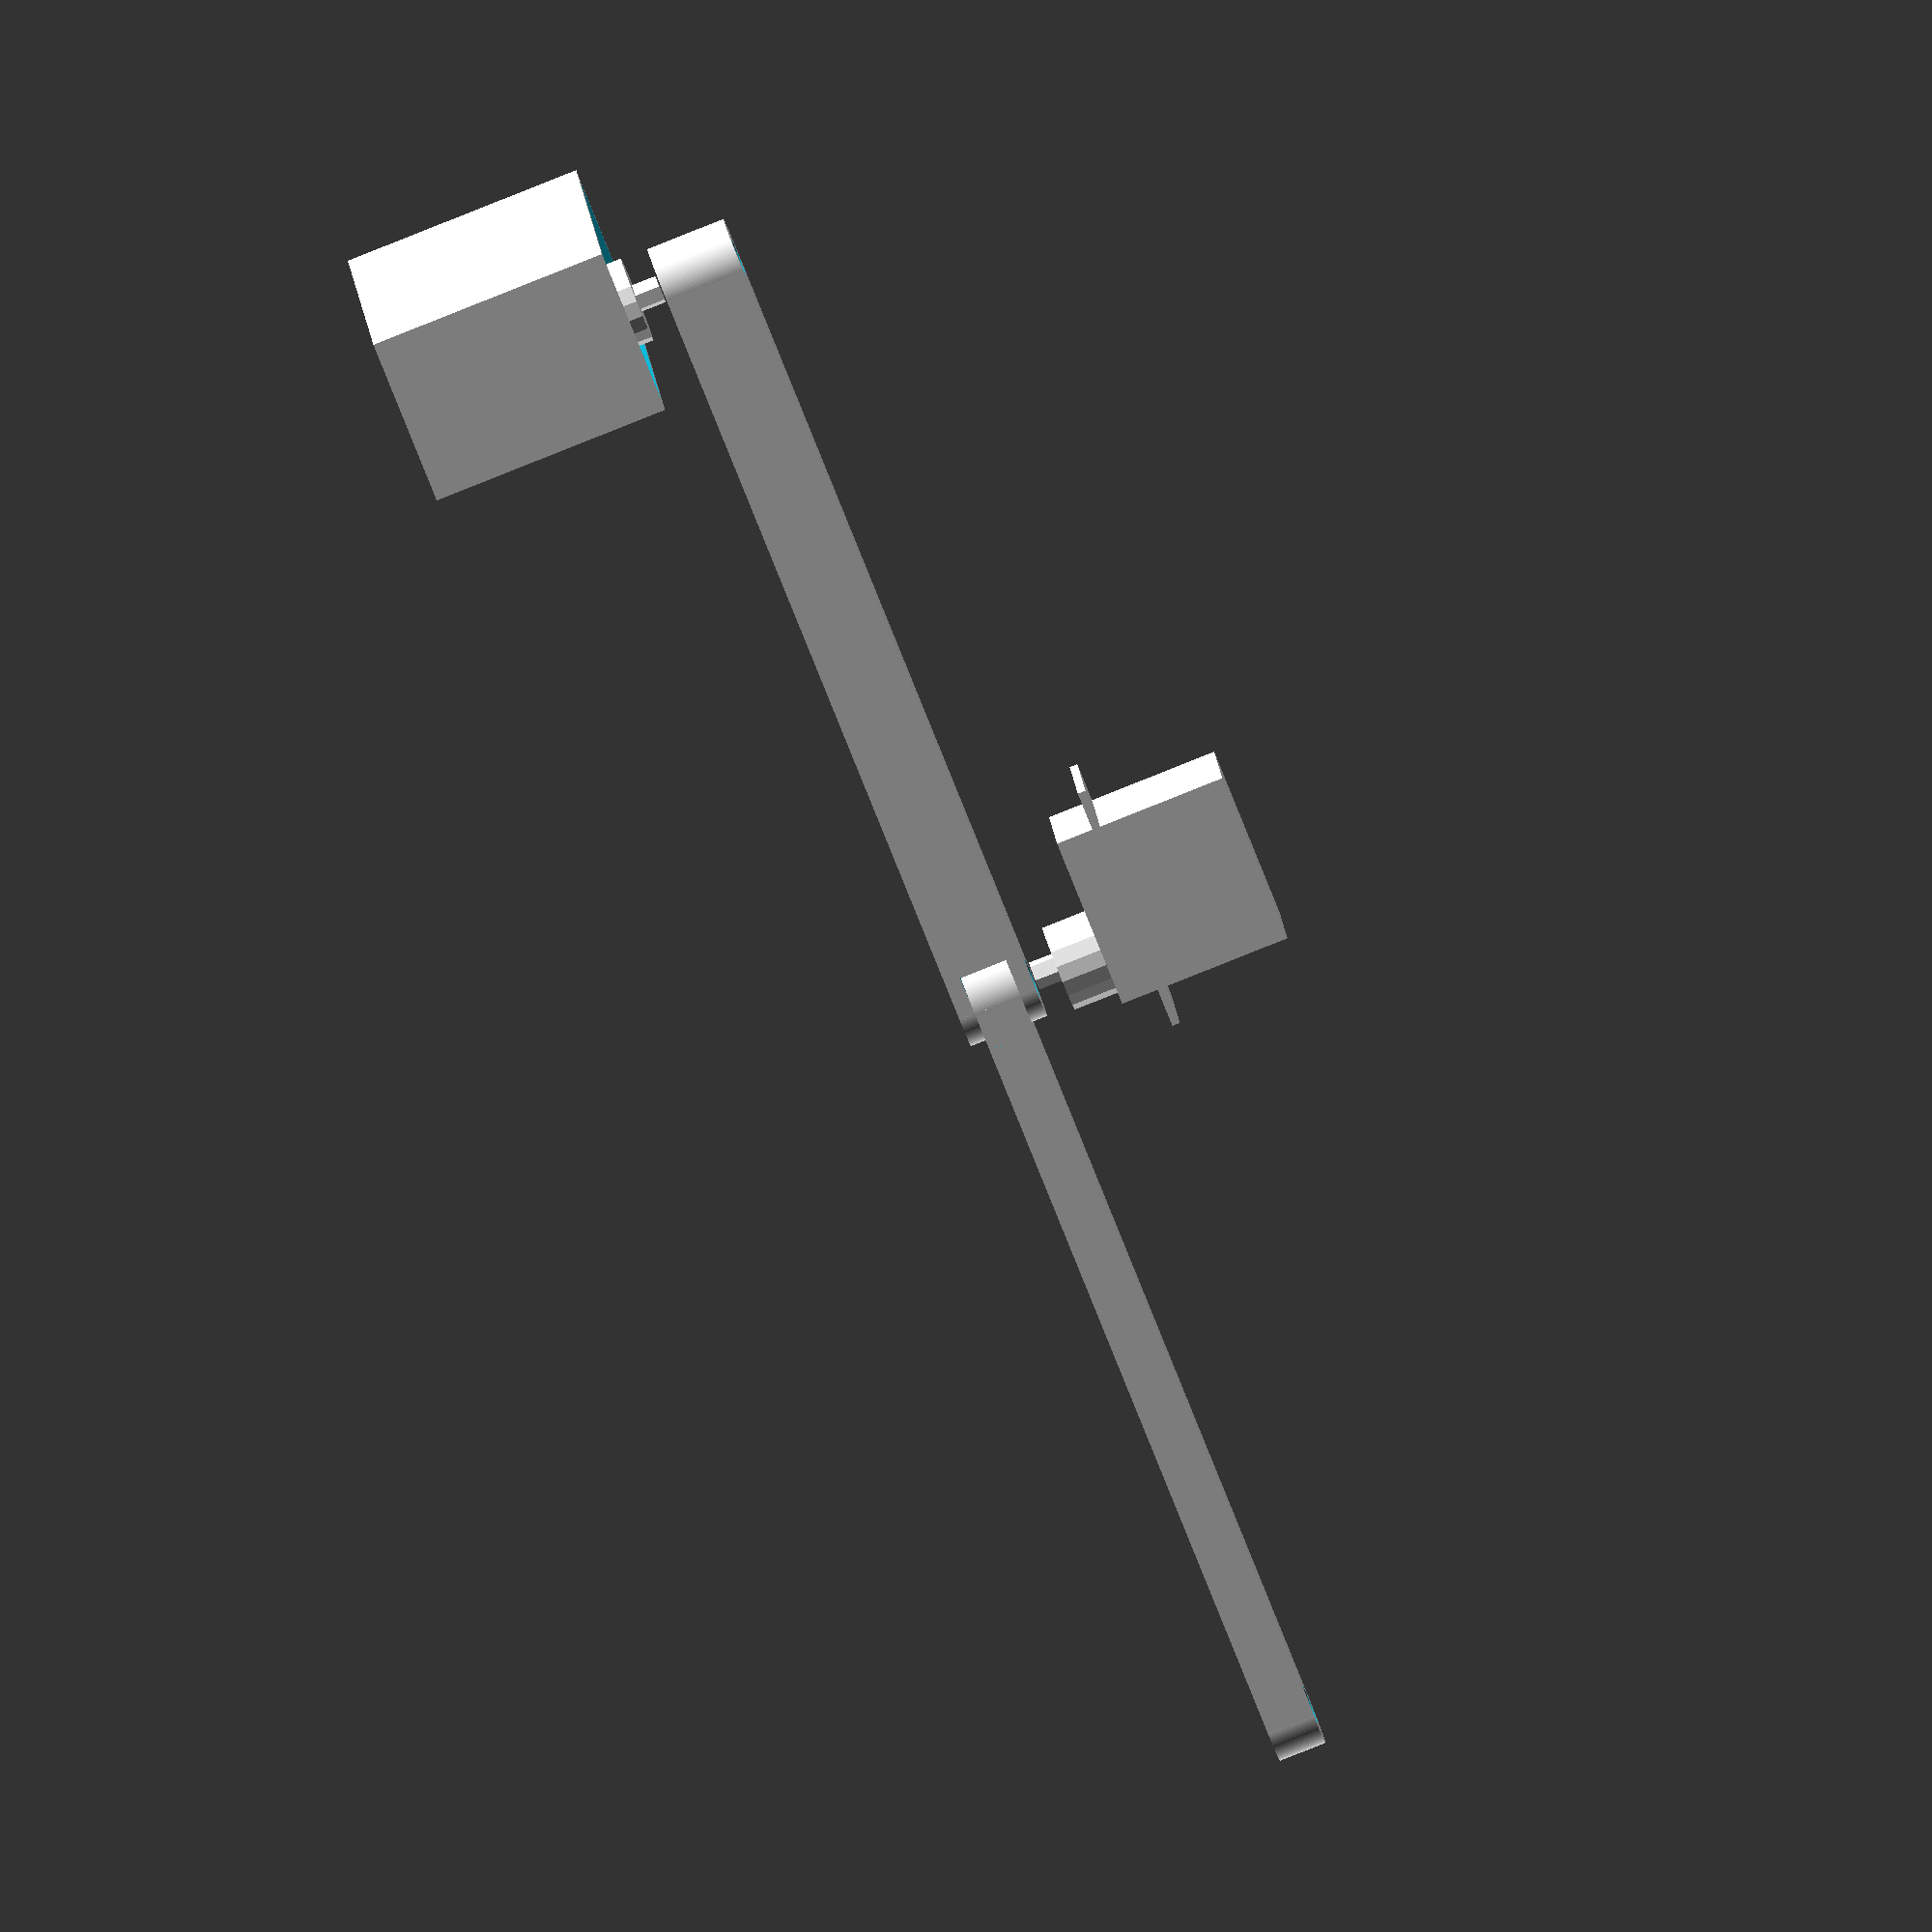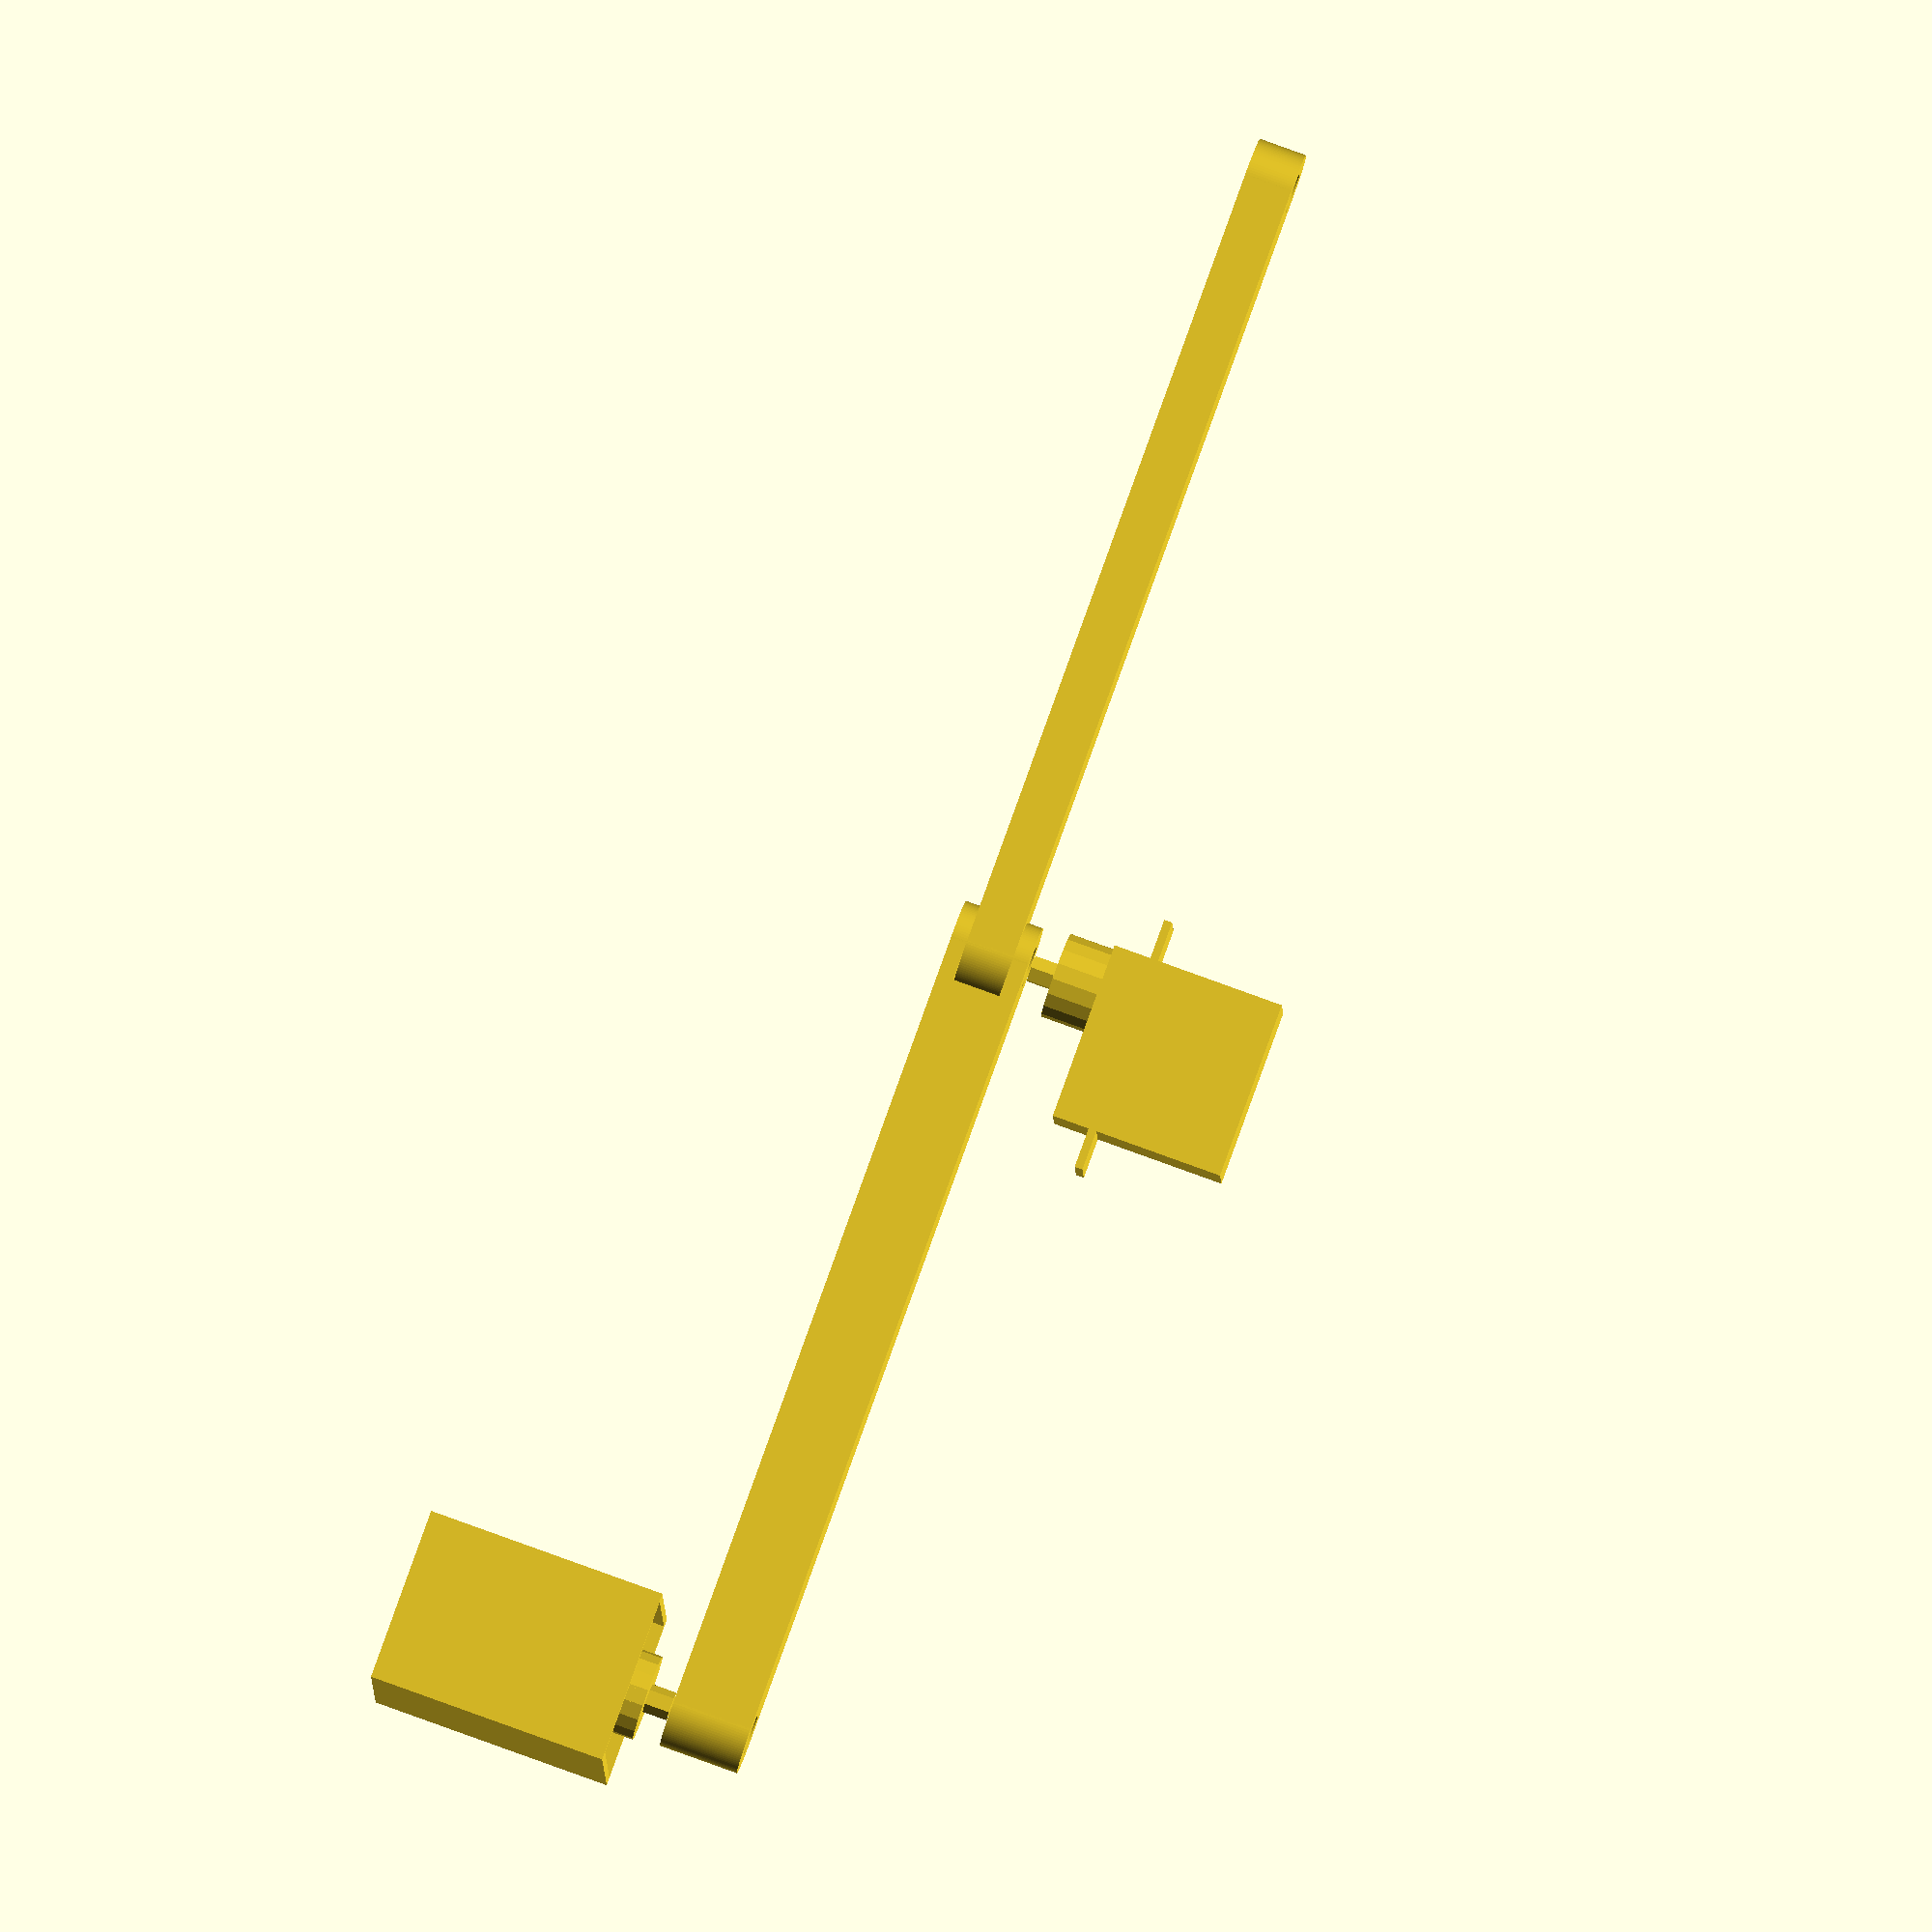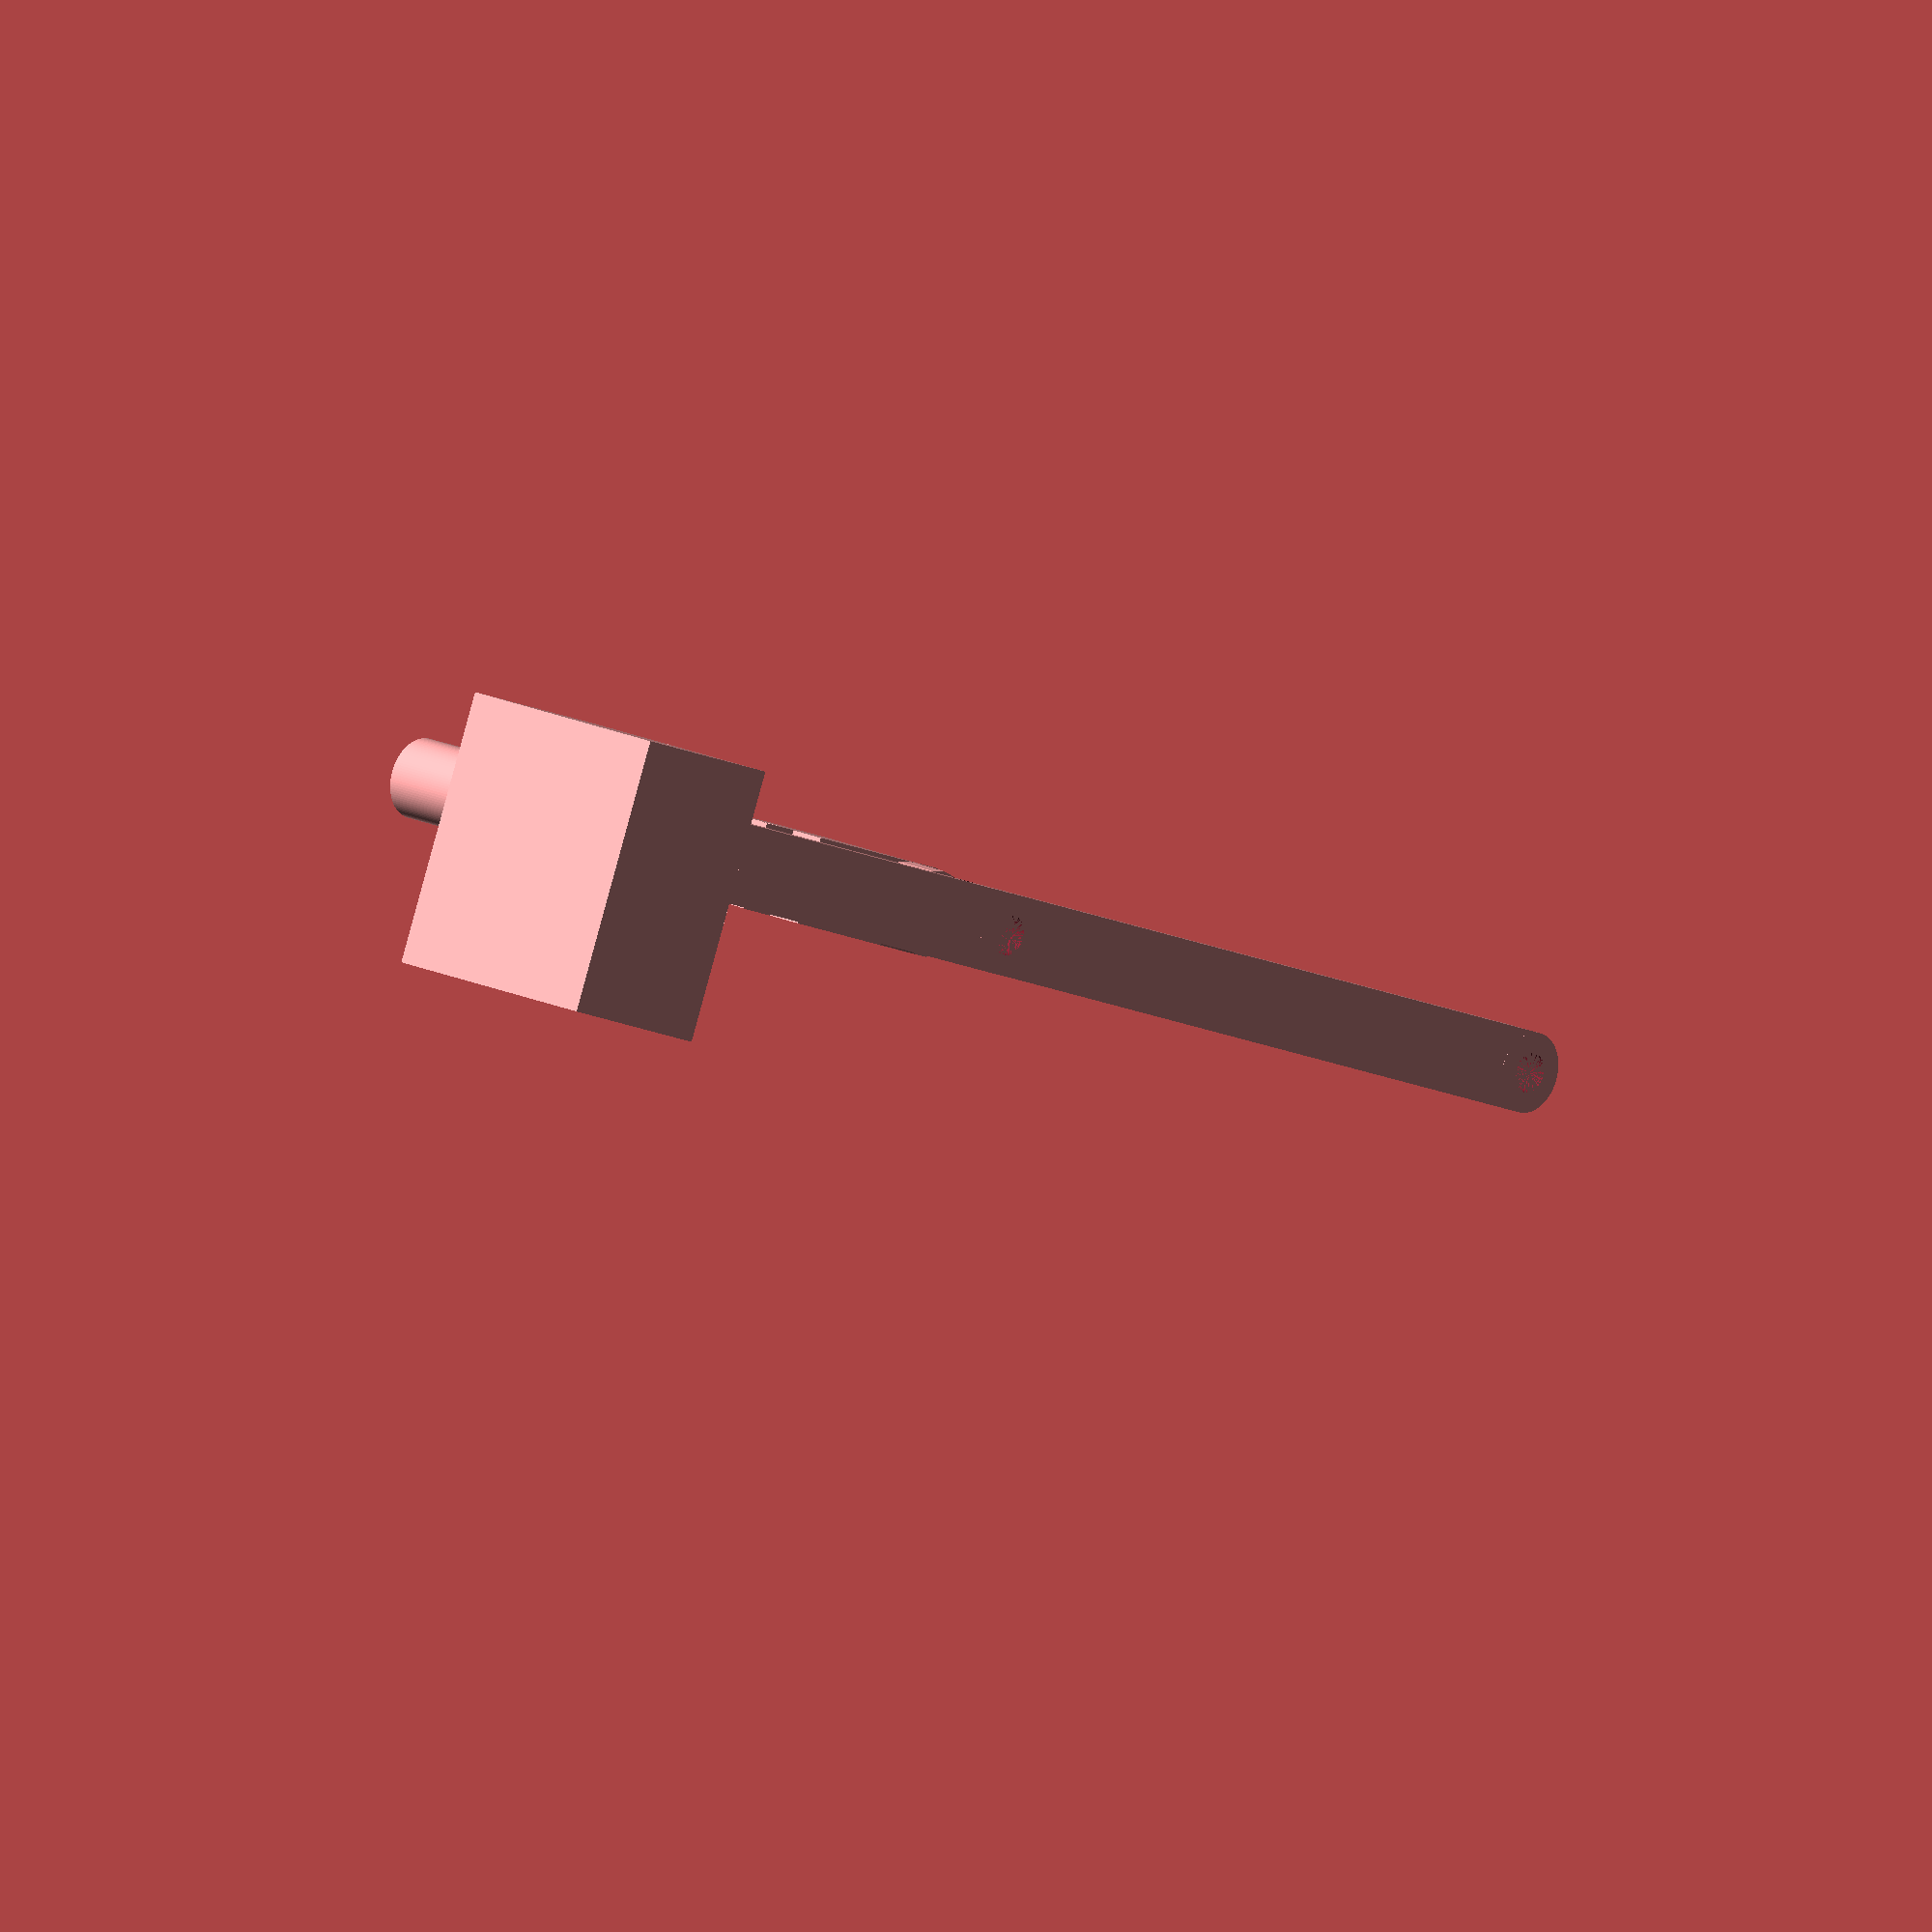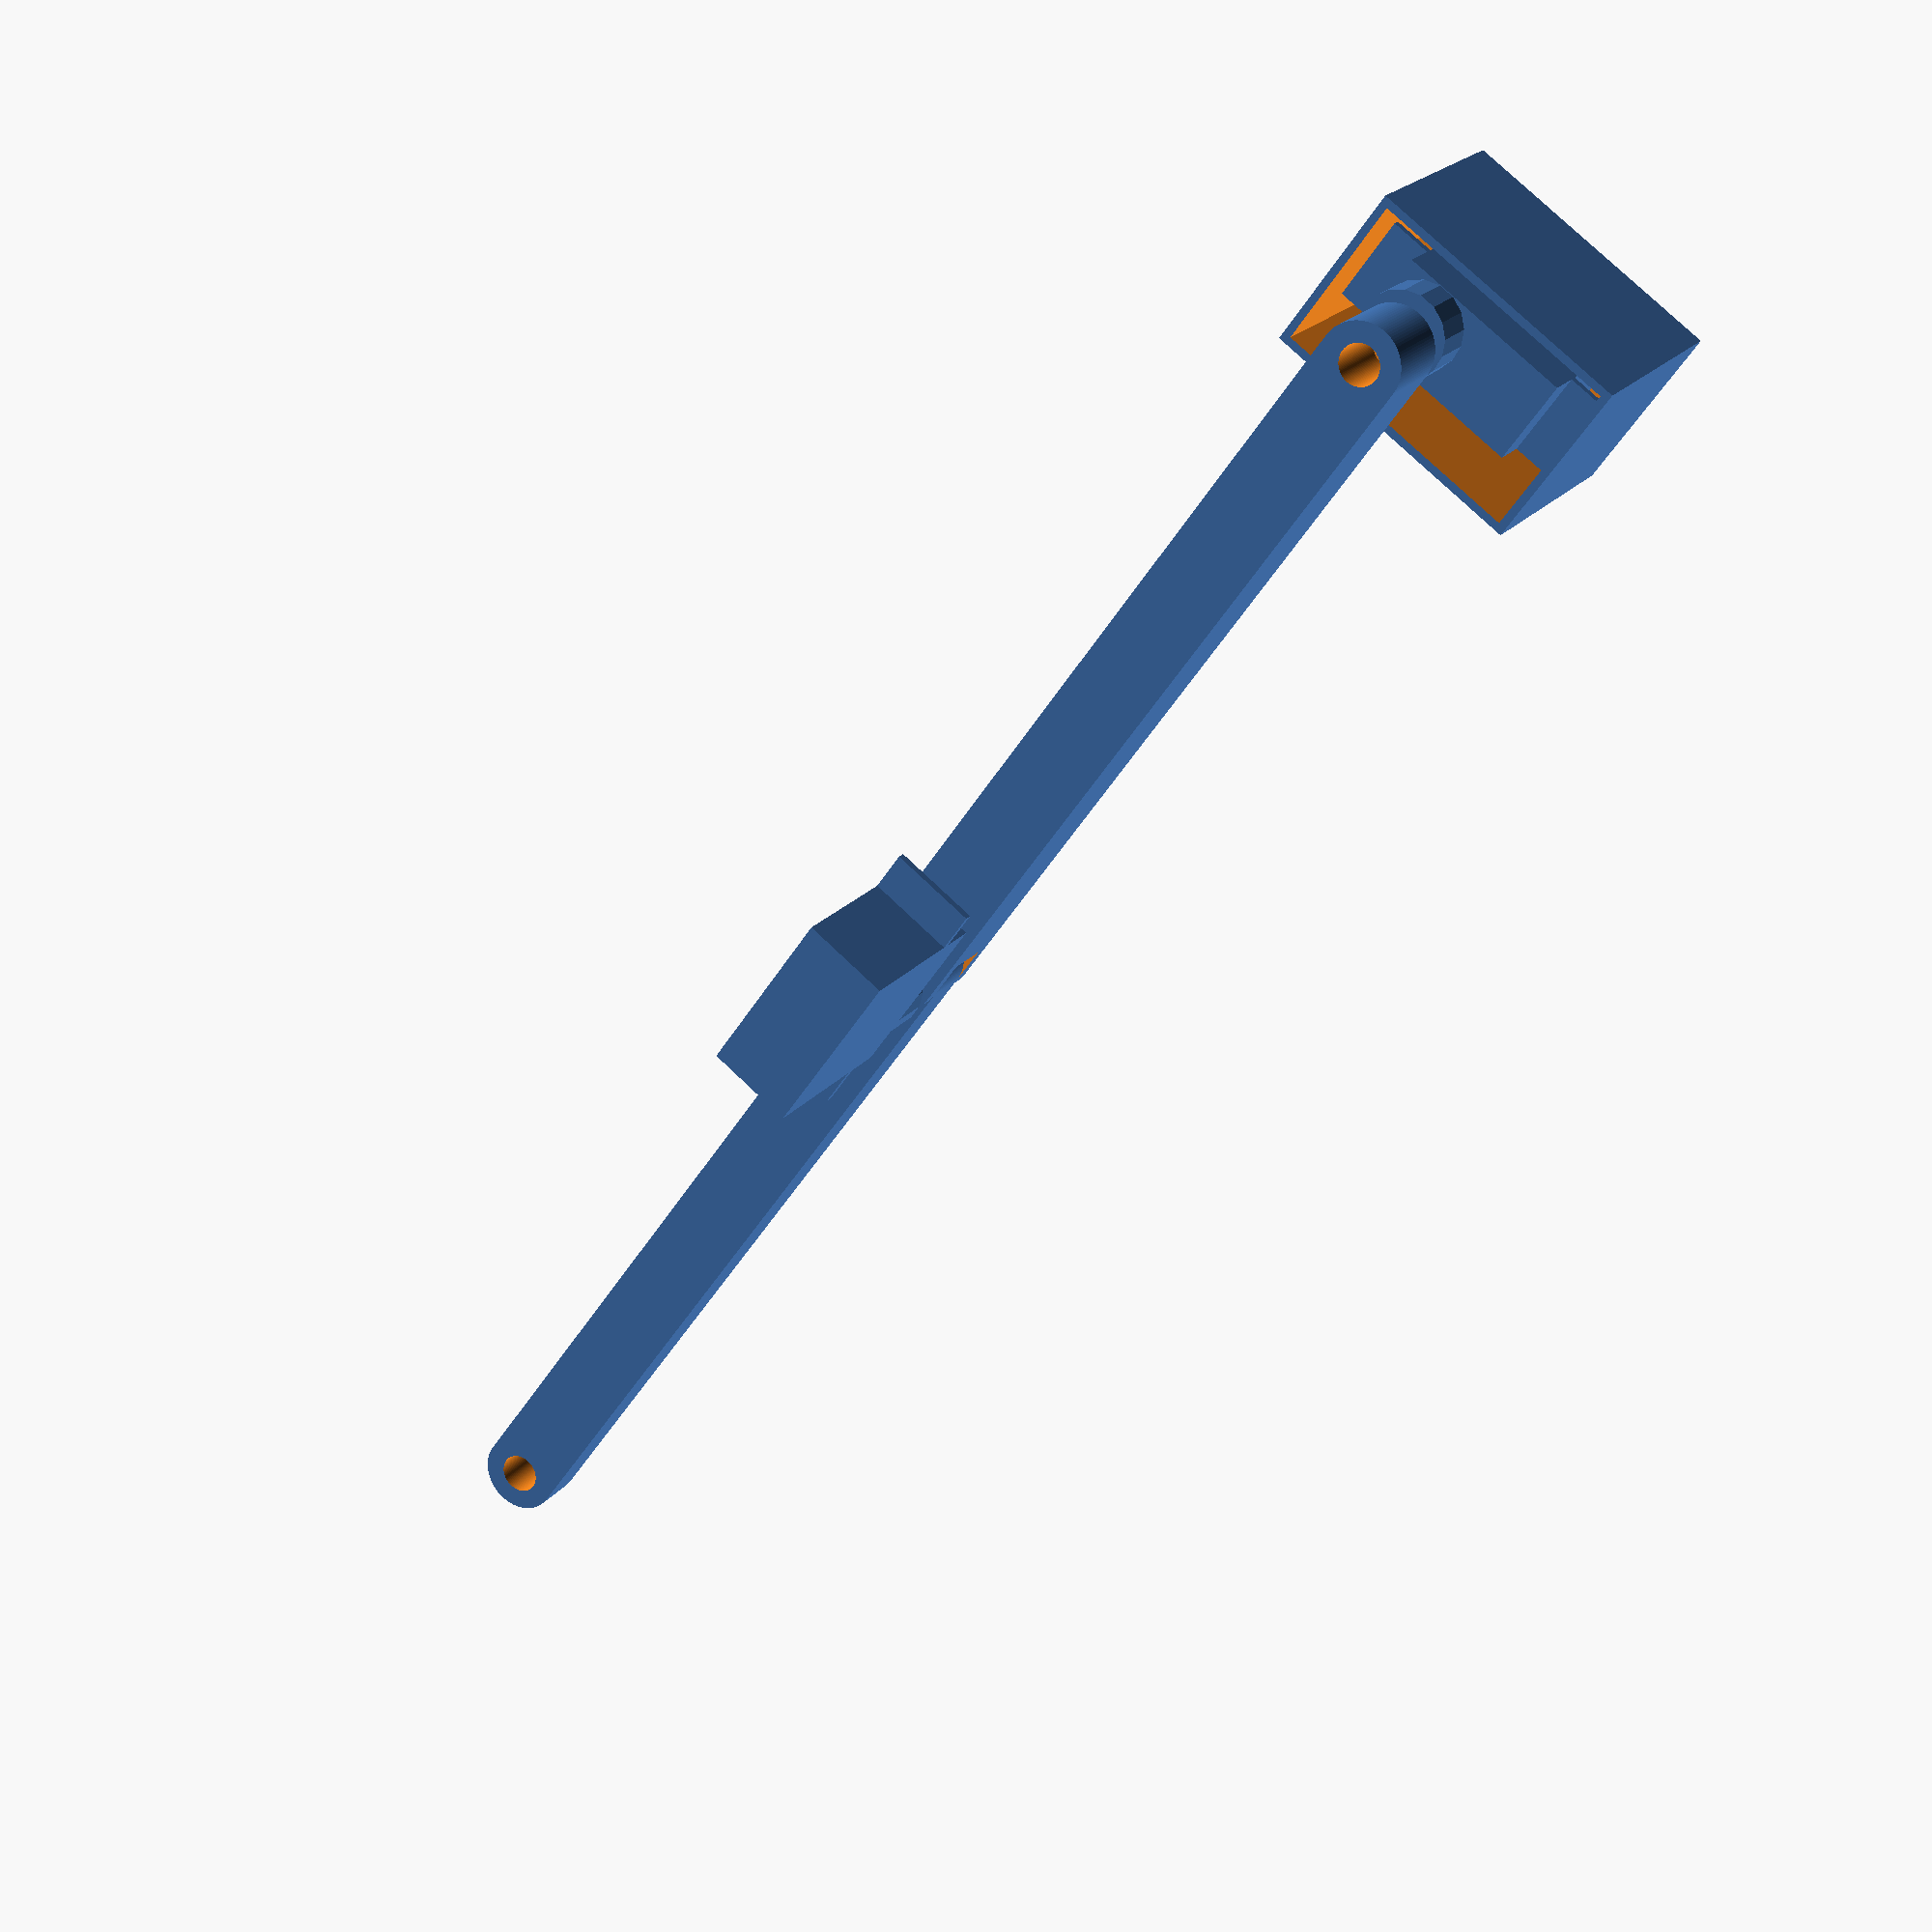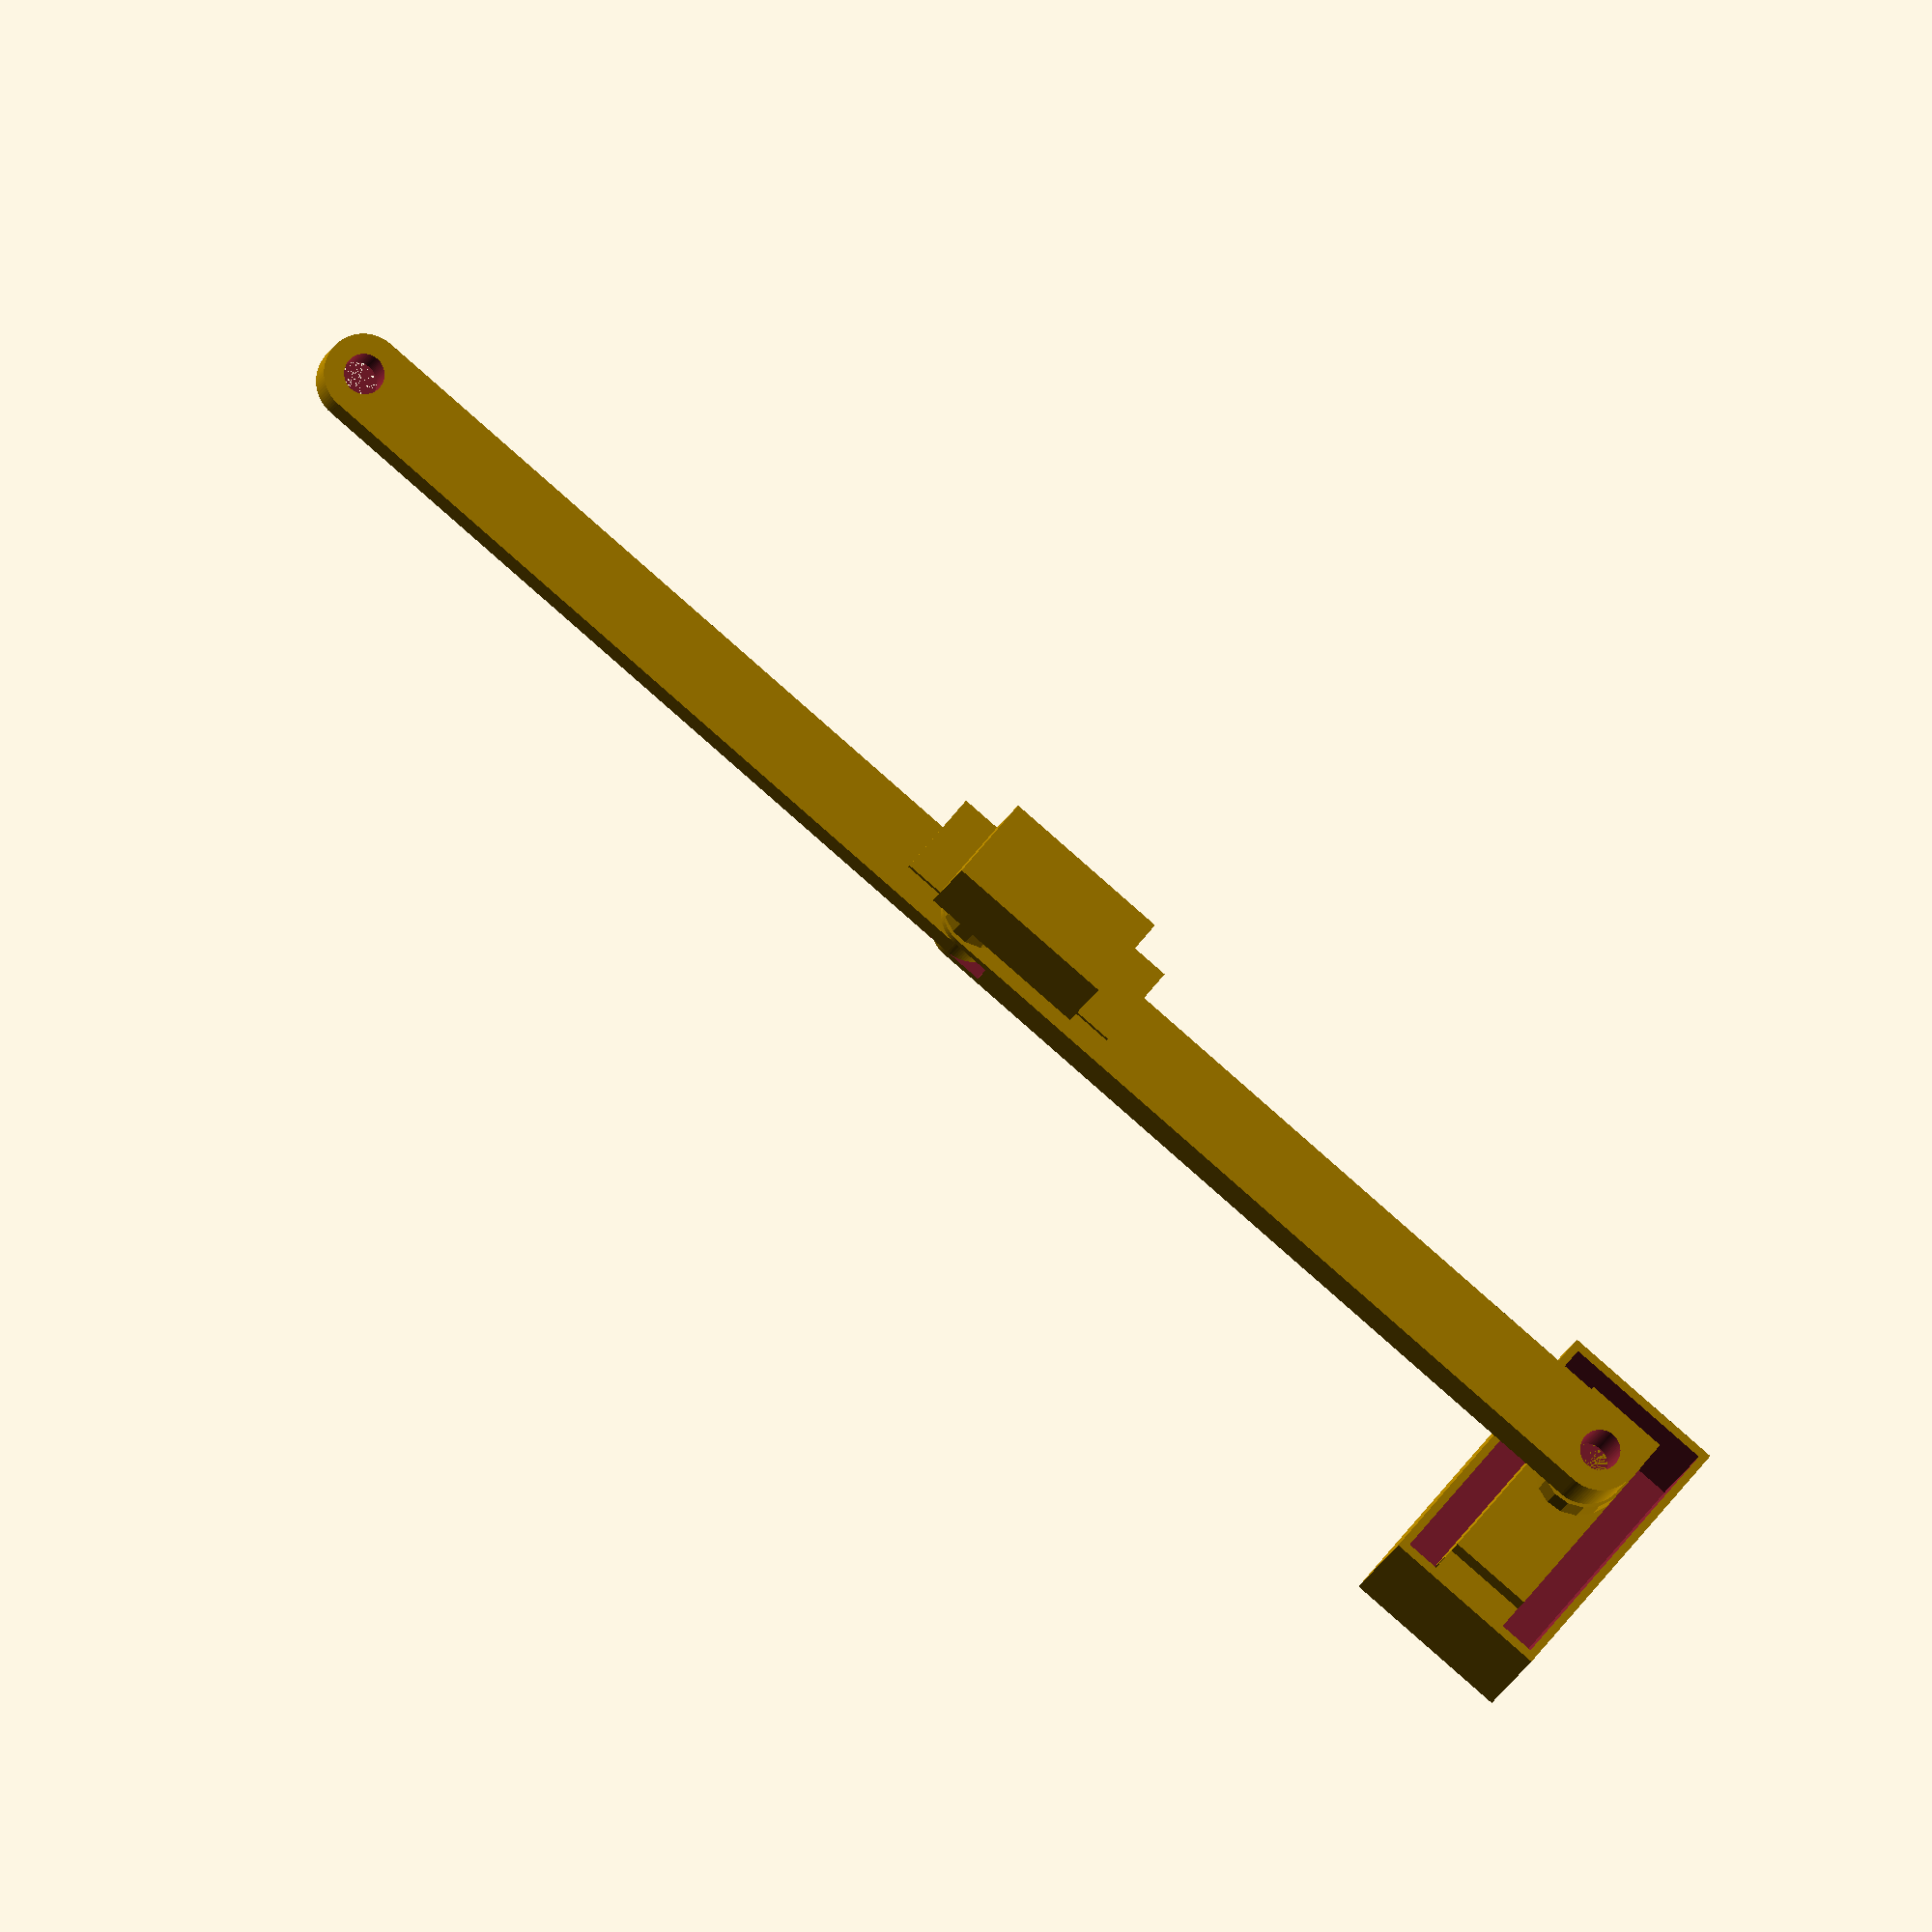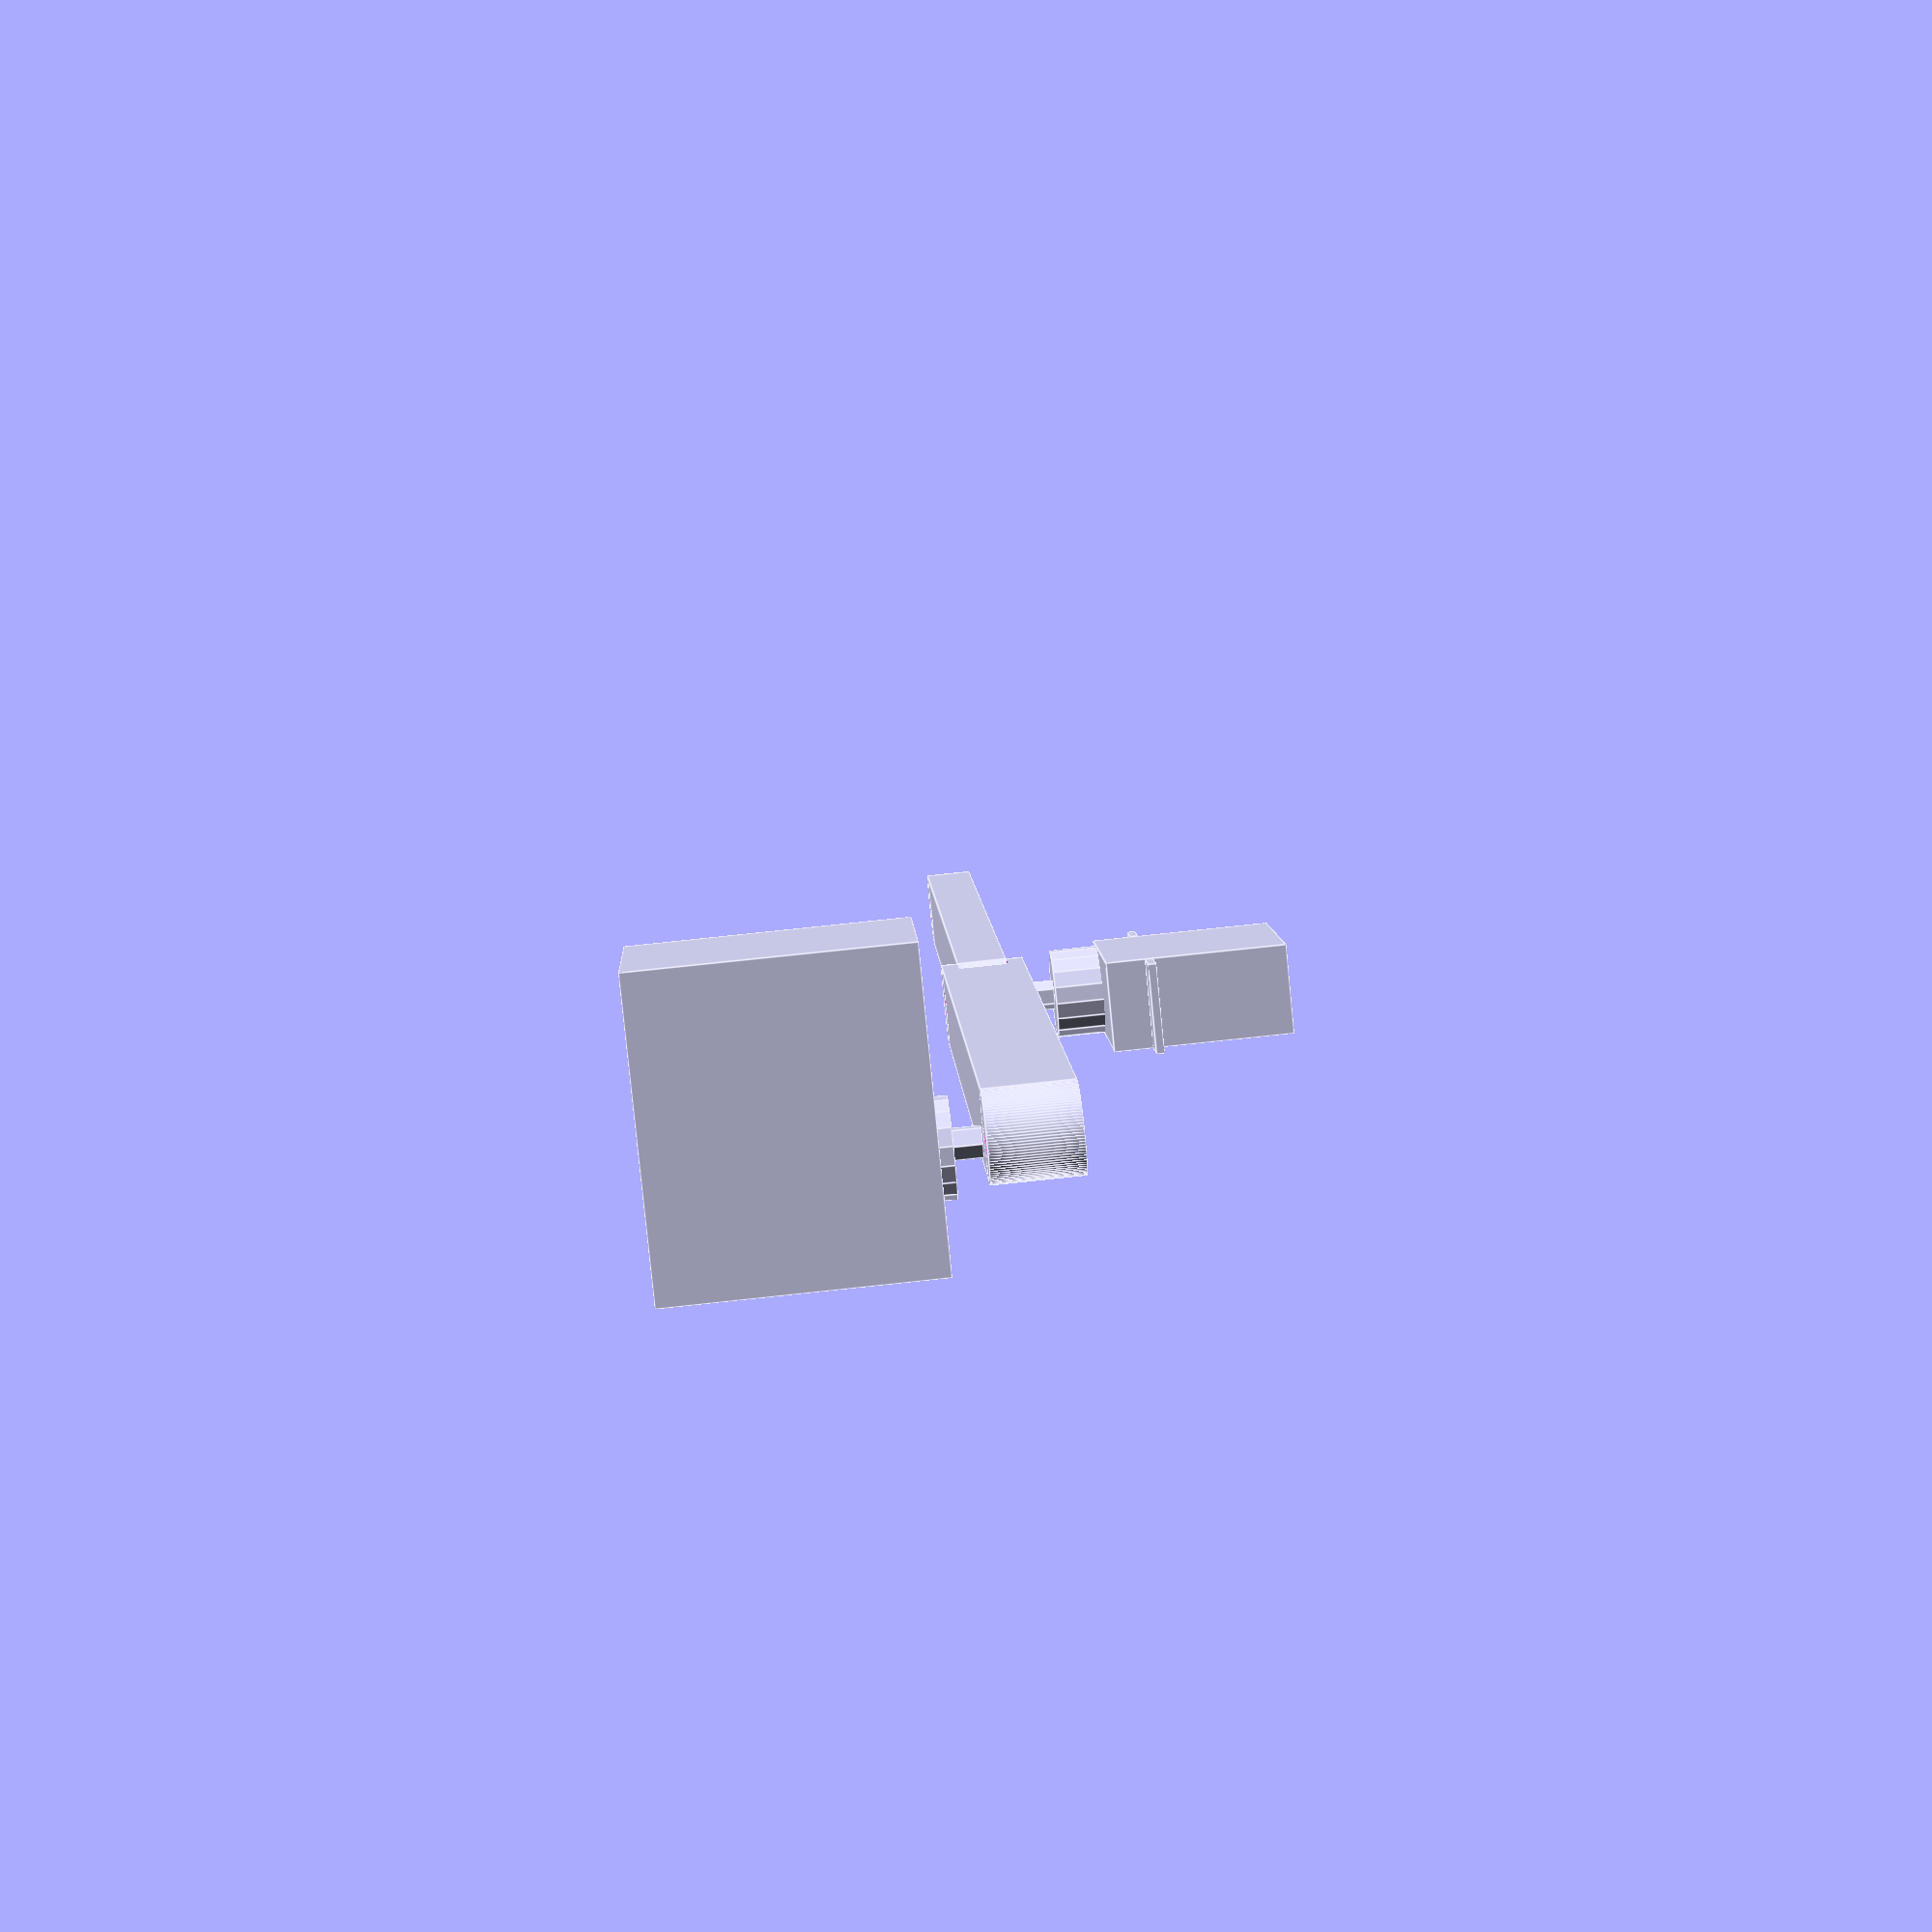
<openscad>
// Medidas Motor
MOTOR_X=10.8;
MOTOR_Y=22.2;
MOTOR_Z=31;

FLAGS_MOTOR_X= 1;
FLAGS_MOTOR_Y= 10.8;
FLAGS_MOTOR_Z= 5;

LARGO_TOTAL_MOTOR = FLAGS_MOTOR_Z*2 + MOTOR_Y;
//---------------------

// Medidas Base
BASE_X=MOTOR_X*2;
BASE_Y=LARGO_TOTAL_MOTOR+2;
BASE_Z=30;
//---------------------

//Medidas del brazo
LARGO_BRAZO = 100;
ANCHO_BRAZO = 10;
ALTO_BRAZO = 10;
//Medidas de los cilindros del brazo
DIAMETRO_CILINDRO_BRAZO = 10;
//Medidas del brazo2
LARGO_BRAZO2 = 100;
ANCHO_BRAZO2 = 10;
ALTO_BRAZO2 = 6;



motor();
translate([LARGO_BRAZO2-5.5,-5,50]){
    rotate([180,0,-90])
    motor();
}
base();
brazo2();

module base(){
    difference(){
        cube([BASE_X,BASE_Y,BASE_Z], center = true);
        translate([0,0,5])
        cube([BASE_X-2,BASE_Y-2,BASE_Z+2], center = true);
    }
}


module motor(){
    cube([MOTOR_X,MOTOR_Y,MOTOR_Z*.7], center = true);
    
    translate([0,-(MOTOR_Y/2-MOTOR_X/2),MOTOR_Z/2-2])
    cylinder(h = MOTOR_Z*.2, r=MOTOR_X/2, center = true);
    
    translate([0,-MOTOR_X/2,MOTOR_Z*.7-MOTOR_Z*.1-0.45])
    cylinder(h=MOTOR_Z*.1,r=MOTOR_X/6, center = true);
    
    translate([0,MOTOR_Y/2+FLAGS_MOTOR_Z/2,MOTOR_Z*.7-16])
    rotate([0,90,90])
    cube([FLAGS_MOTOR_X,FLAGS_MOTOR_Y,FLAGS_MOTOR_Z], center = true);
    
    translate([0,-(MOTOR_Y/2+FLAGS_MOTOR_Z/2),MOTOR_Z*.7-16])
    rotate([0,90,90])
    cube([FLAGS_MOTOR_X,FLAGS_MOTOR_Y,FLAGS_MOTOR_Z], center = true);
}


//Brazo 1
difference(){
    union(){
translate([0,-ANCHO_BRAZO,ALTO_BRAZO*2])
cube([LARGO_BRAZO,ANCHO_BRAZO,ALTO_BRAZO]);
       
translate([0,-ANCHO_BRAZO/2,ALTO_BRAZO*2])
cylinder(h=ALTO_BRAZO, d = DIAMETRO_CILINDRO_BRAZO, $fn = 100);
        
translate([LARGO_BRAZO,-ANCHO_BRAZO/2,ALTO_BRAZO*2])
cylinder(h=ALTO_BRAZO, d = DIAMETRO_CILINDRO_BRAZO, $fn = 100);
}
    
       
translate([0,-ANCHO_BRAZO/2,ALTO_BRAZO*2])
cylinder(h=DIAMETRO_CILINDRO_BRAZO+2, d = DIAMETRO_CILINDRO_BRAZO/2, $fn = 100);
translate([LARGO_BRAZO,-ANCHO_BRAZO/2,ALTO_BRAZO*2])
cylinder(h=DIAMETRO_CILINDRO_BRAZO*2, d = DIAMETRO_CILINDRO_BRAZO/2, $fn = 100);
translate([LARGO_BRAZO-5,-ANCHO_BRAZO*3/2,ALTO_BRAZO*2 +2])
cube([ALTO_BRAZO,ANCHO_BRAZO*2,6]);

}


module brazo2(){
translate([LARGO_BRAZO2,0,10])
difference(){
    
    union(){
translate([0,-ANCHO_BRAZO2,ALTO_BRAZO2*2])
cube([LARGO_BRAZO2,ANCHO_BRAZO2,ALTO_BRAZO2]);
       
translate([0,-ANCHO_BRAZO2/2,ALTO_BRAZO2*2])
cylinder(h=ALTO_BRAZO2, d = DIAMETRO_CILINDRO_BRAZO, $fn = 100);
        
translate([LARGO_BRAZO2,-ANCHO_BRAZO2/2,ALTO_BRAZO2*2])
cylinder(h=ALTO_BRAZO2, d = DIAMETRO_CILINDRO_BRAZO, $fn = 100);
}
    
       
translate([0,-ANCHO_BRAZO2/2,ALTO_BRAZO2*2])
cylinder(h=DIAMETRO_CILINDRO_BRAZO+2, d = DIAMETRO_CILINDRO_BRAZO/2, $fn = 100);
translate([LARGO_BRAZO2,-ANCHO_BRAZO2/2,ALTO_BRAZO2*2])
cylinder(h=DIAMETRO_CILINDRO_BRAZO*2, d = DIAMETRO_CILINDRO_BRAZO/2, $fn = 100);
}

}
</openscad>
<views>
elev=265.8 azim=165.7 roll=248.3 proj=o view=wireframe
elev=97.9 azim=177.2 roll=250.1 proj=o view=solid
elev=163.4 azim=337.9 roll=45.5 proj=o view=wireframe
elev=159.6 azim=305.5 roll=153.0 proj=p view=solid
elev=189.8 azim=40.3 roll=189.3 proj=o view=wireframe
elev=287.1 azim=65.5 roll=263.8 proj=p view=edges
</views>
